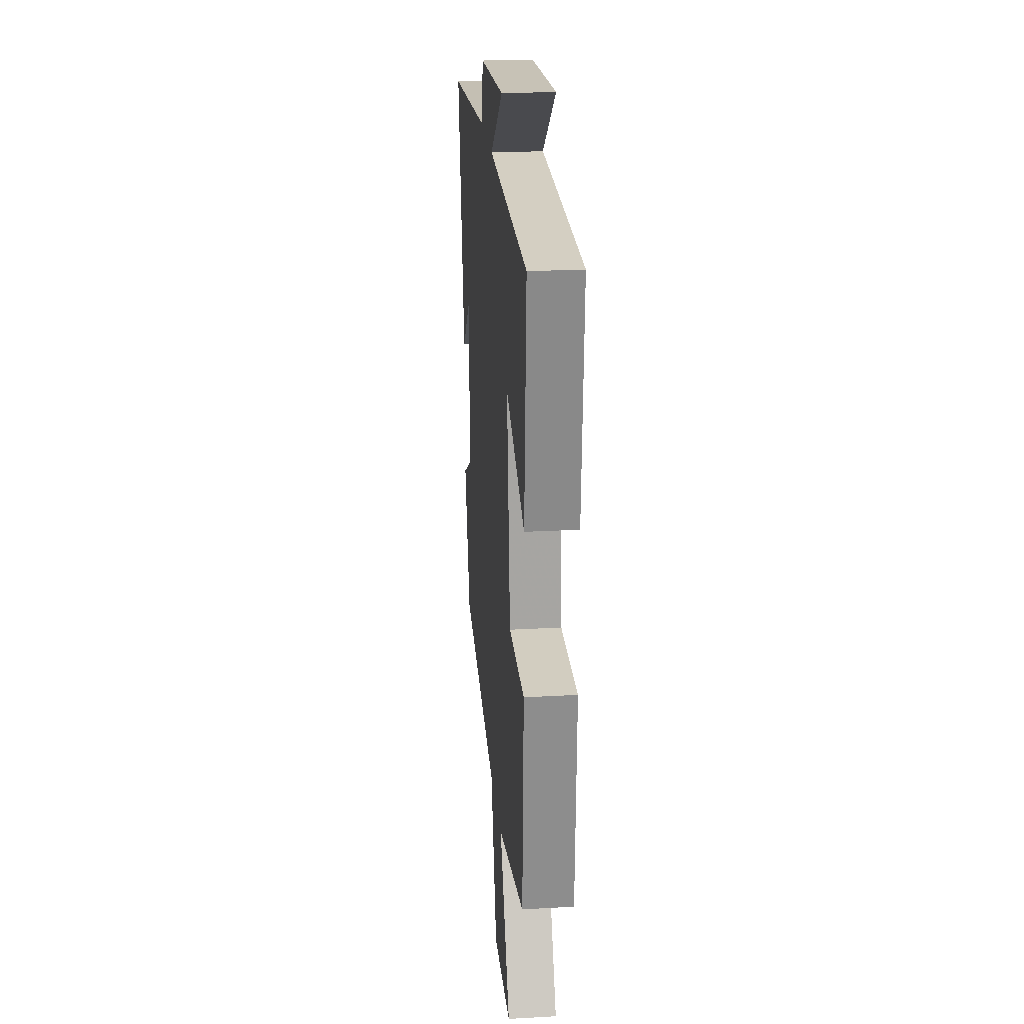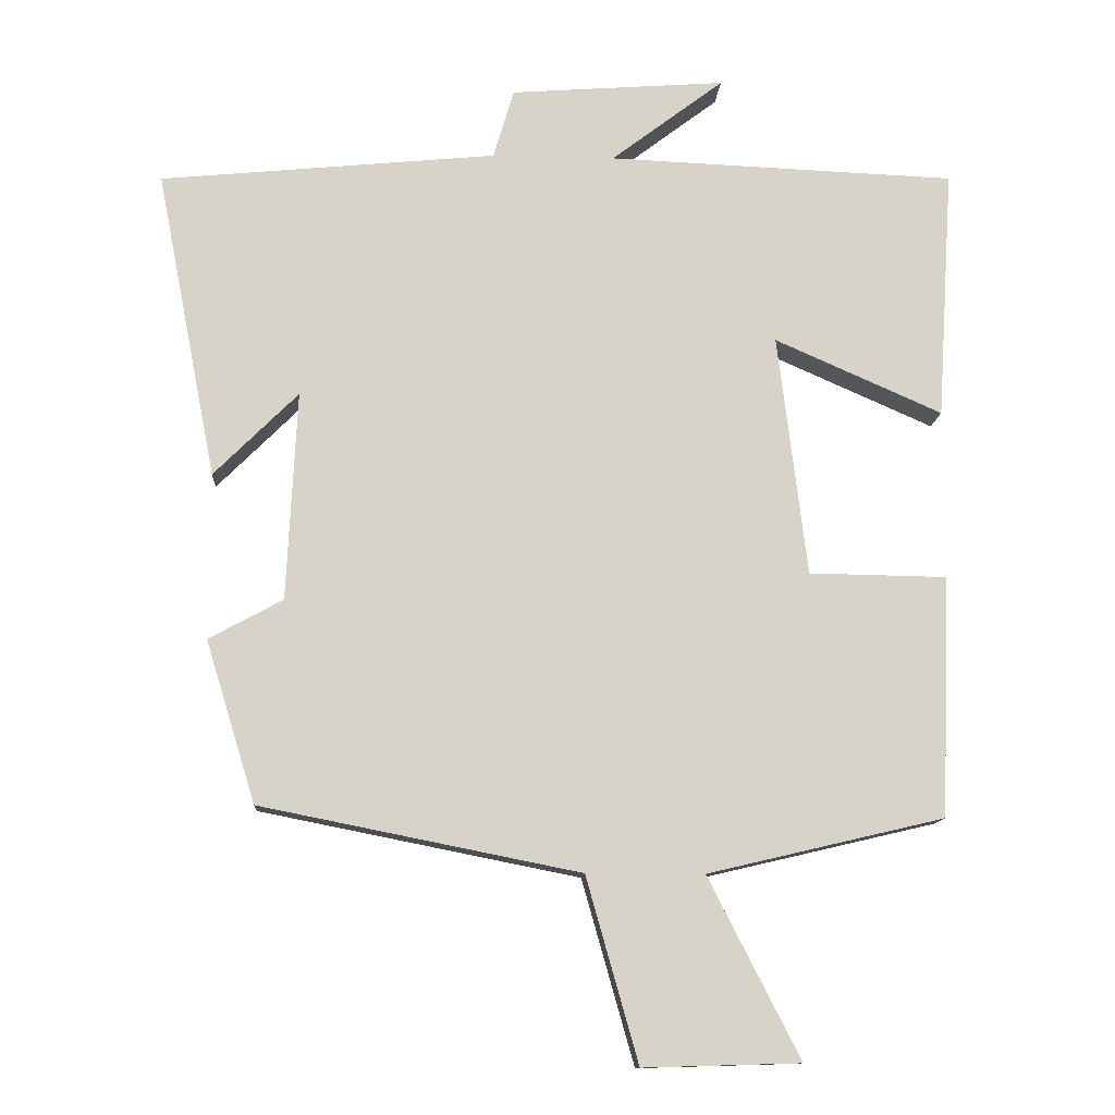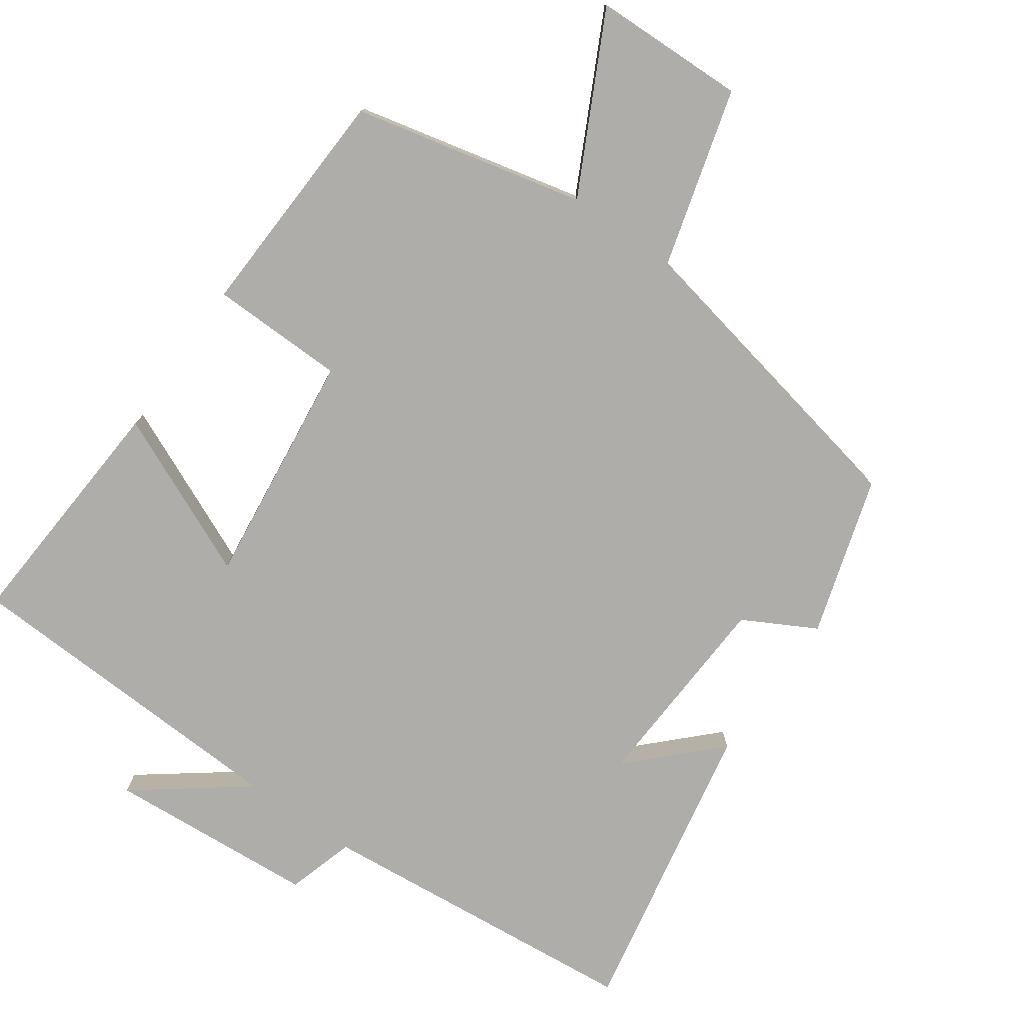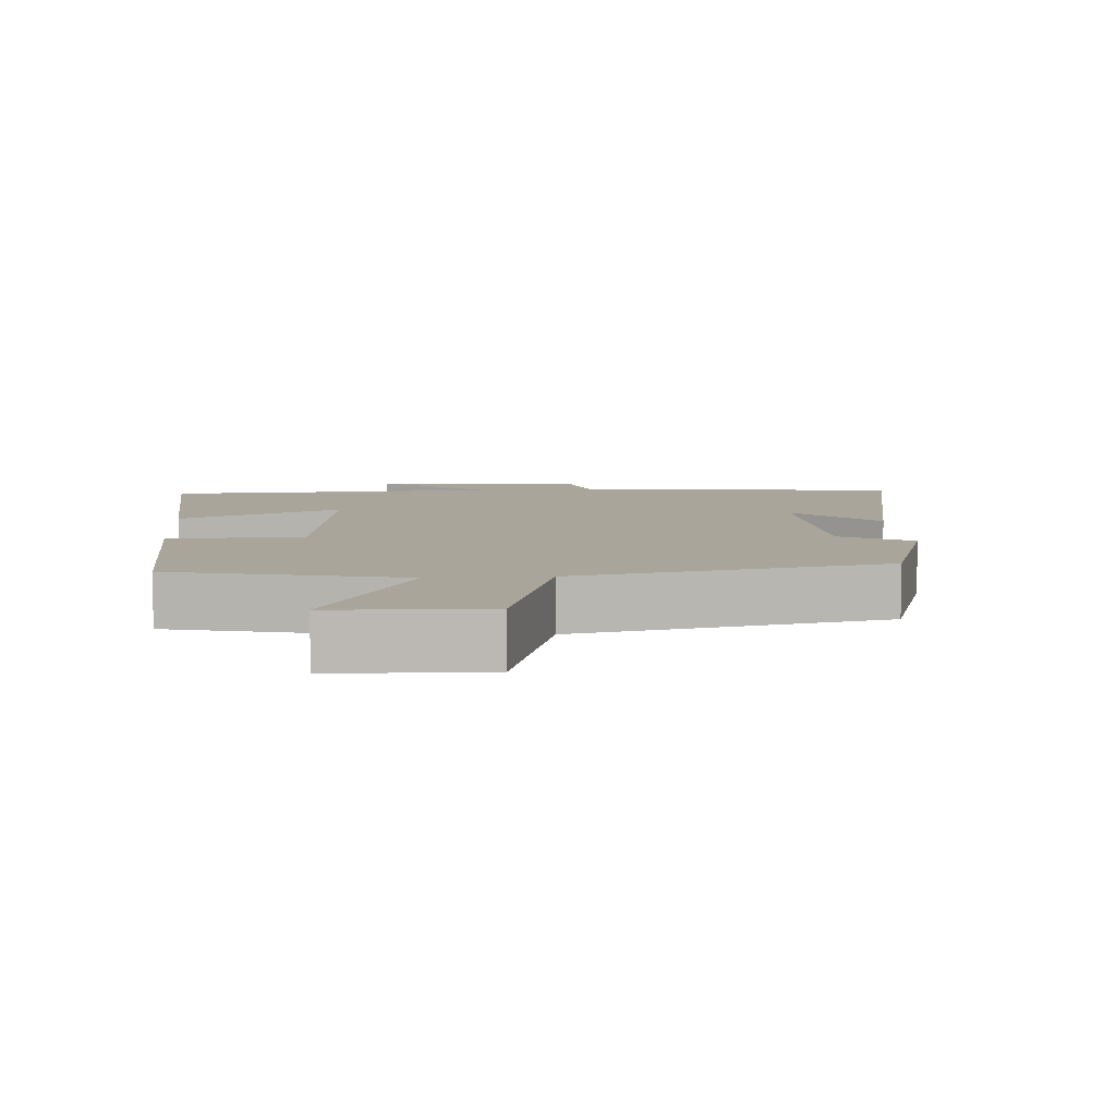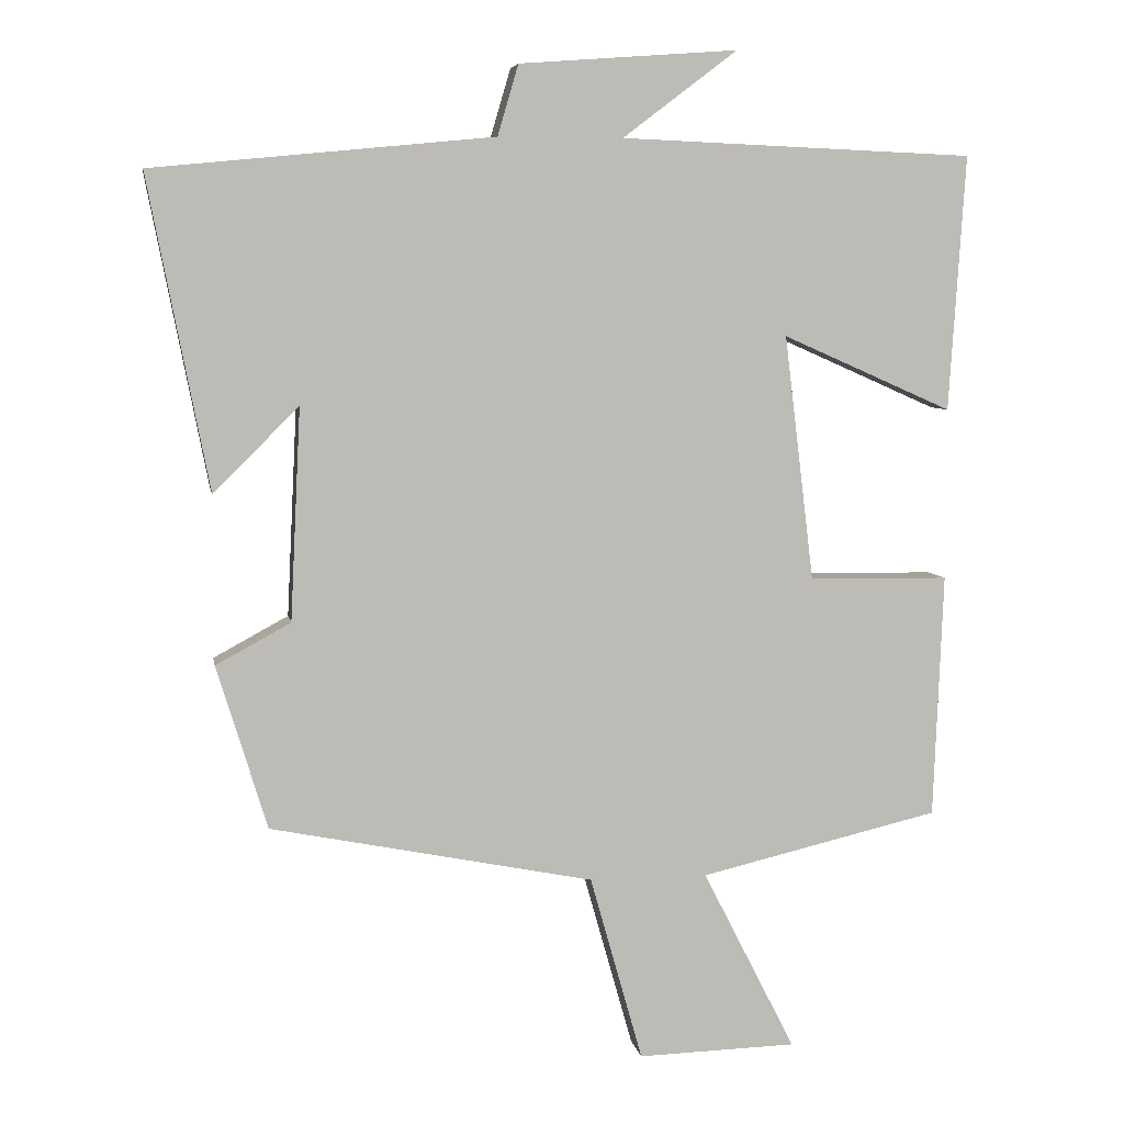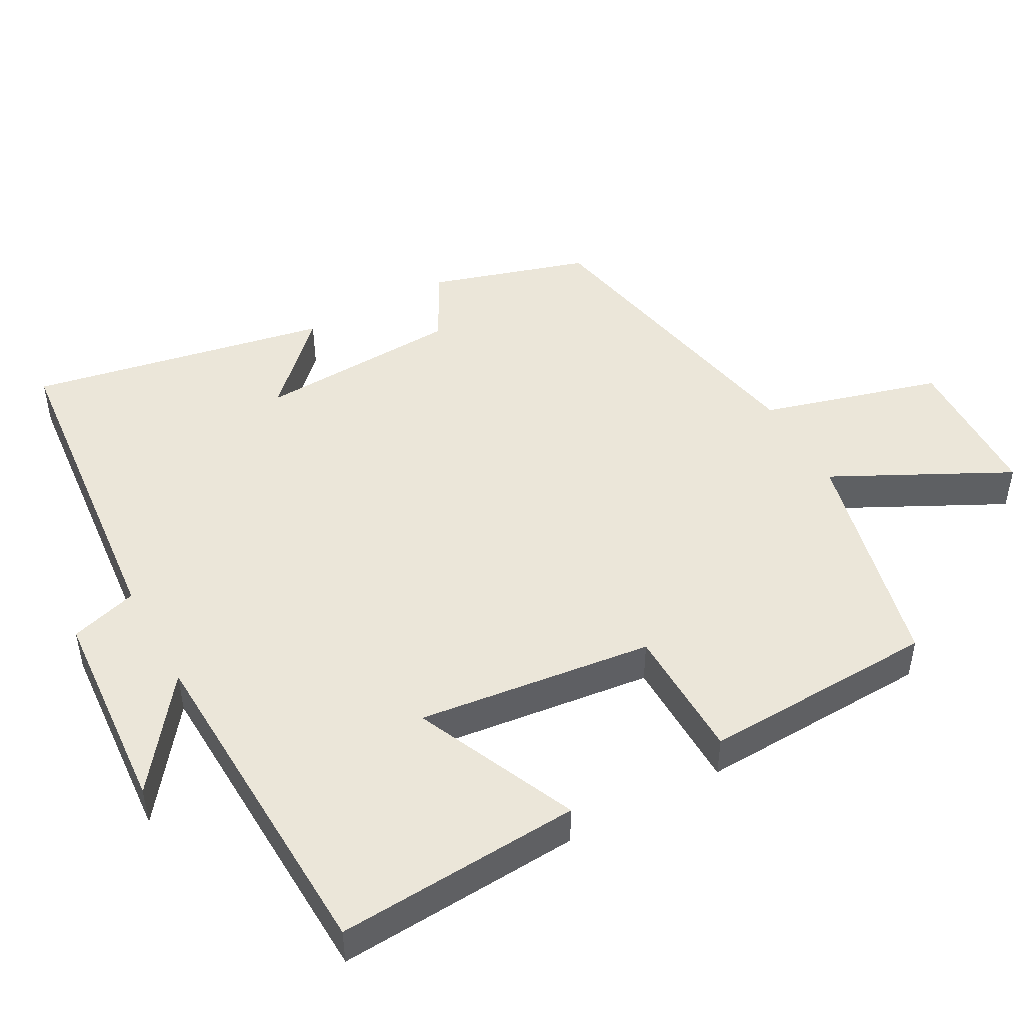
<metadata>
{"format":"obj","ext":"obj","renderer":"f3d","projection":"perspective","resolution":1024,"background":"white","views":[{"elev":23.5,"azim":84.6,"up":"+Z"},{"elev":-12.2,"azim":-3.5,"up":"+Z"},{"elev":-77.3,"azim":144.6,"up":"+Y"},{"elev":7.5,"azim":175.9,"up":"+Y"},{"elev":6.1,"azim":-9.8,"up":"+Z"},{"elev":47.5,"azim":61.1,"up":"+Y"}]}
</metadata>
<code>
v -0.582 0.07 0.455
v -0.122 0.07 0.5
v -0.094 0.07 0.595
v 0.2 0.07 0.617
v 0.046 0.07 0.5
v 0.522 0.07 0.481
v 0.5 0.07 0.137
v 0.271 0.07 0.238
v 0.311 0.07 -0.092
v 0.5 0.07 -0.095
v 0.487 0.07 -0.424
v 0.164 0.07 -0.5
v 0.289 0.07 -0.745
v 0.075 0.07 -0.751
v 0.004 0.07 -0.5
v -0.432 0.07 -0.413
v -0.5 0.07 -0.192
v -0.399 0.07 -0.137
v -0.385 0.07 0.149
v -0.5 0.07 0.034
v -0.582 0 0.455
v -0.122 0 0.5
v -0.094 0 0.595
v 0.2 0 0.617
v 0.046 0 0.5
v 0.522 0 0.481
v 0.5 0 0.137
v 0.271 0 0.238
v 0.311 0 -0.092
v 0.5 0 -0.095
v 0.487 0 -0.424
v 0.164 0 -0.5
v 0.289 0 -0.745
v 0.075 0 -0.751
v 0.004 0 -0.5
v -0.432 0 -0.413
v -0.5 0 -0.192
v -0.399 0 -0.137
v -0.385 0 0.149
v -0.5 0 0.034
f 19 20 1 2
f 18 19 2
f 15 16 17 18
f 15 18 2
f 12 13 14 15
f 9 10 11 12
f 8 9 12 15
f 5 6 7 8
f 5 8 15 2
f 2 3 4 5
f 22 21 40 39
f 22 39 38
f 38 37 36 35
f 22 38 35
f 35 34 33 32
f 32 31 30 29
f 35 32 29 28
f 28 27 26 25
f 22 35 28 25
f 25 24 23 22
f 1 21 22 2
f 2 22 23 3
f 3 23 24 4
f 4 24 25 5
f 5 25 26 6
f 6 26 27 7
f 7 27 28 8
f 8 28 29 9
f 9 29 30 10
f 10 30 31 11
f 11 31 32 12
f 12 32 33 13
f 13 33 34 14
f 14 34 35 15
f 15 35 36 16
f 16 36 37 17
f 17 37 38 18
f 18 38 39 19
f 19 39 40 20
f 20 40 21 1

</code>
